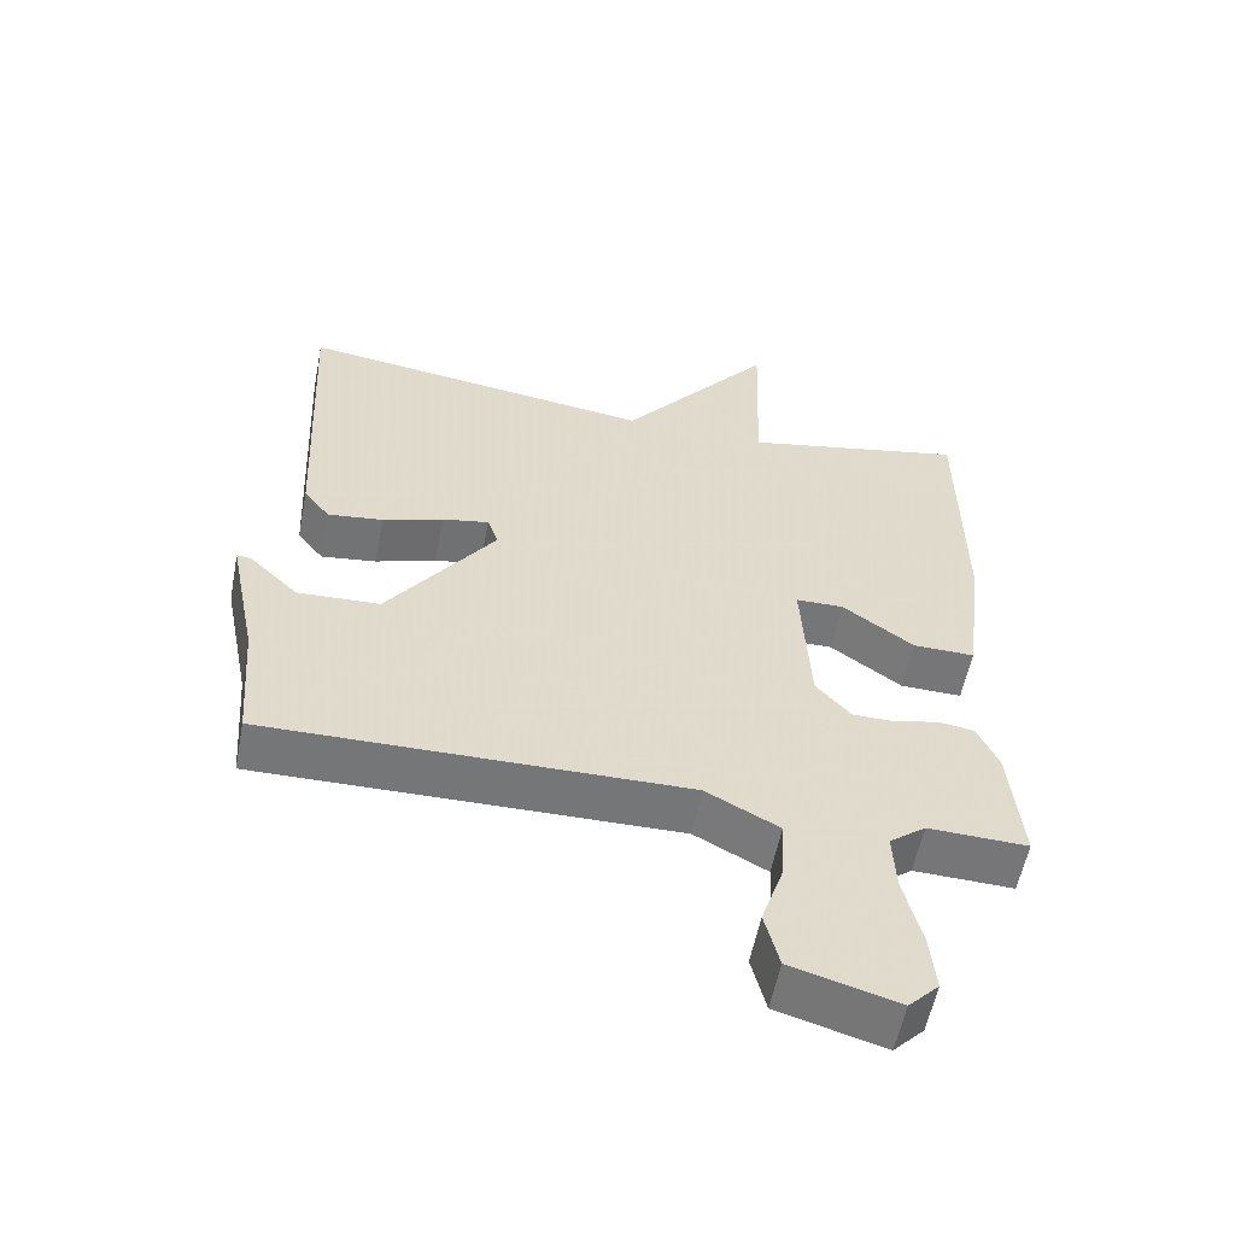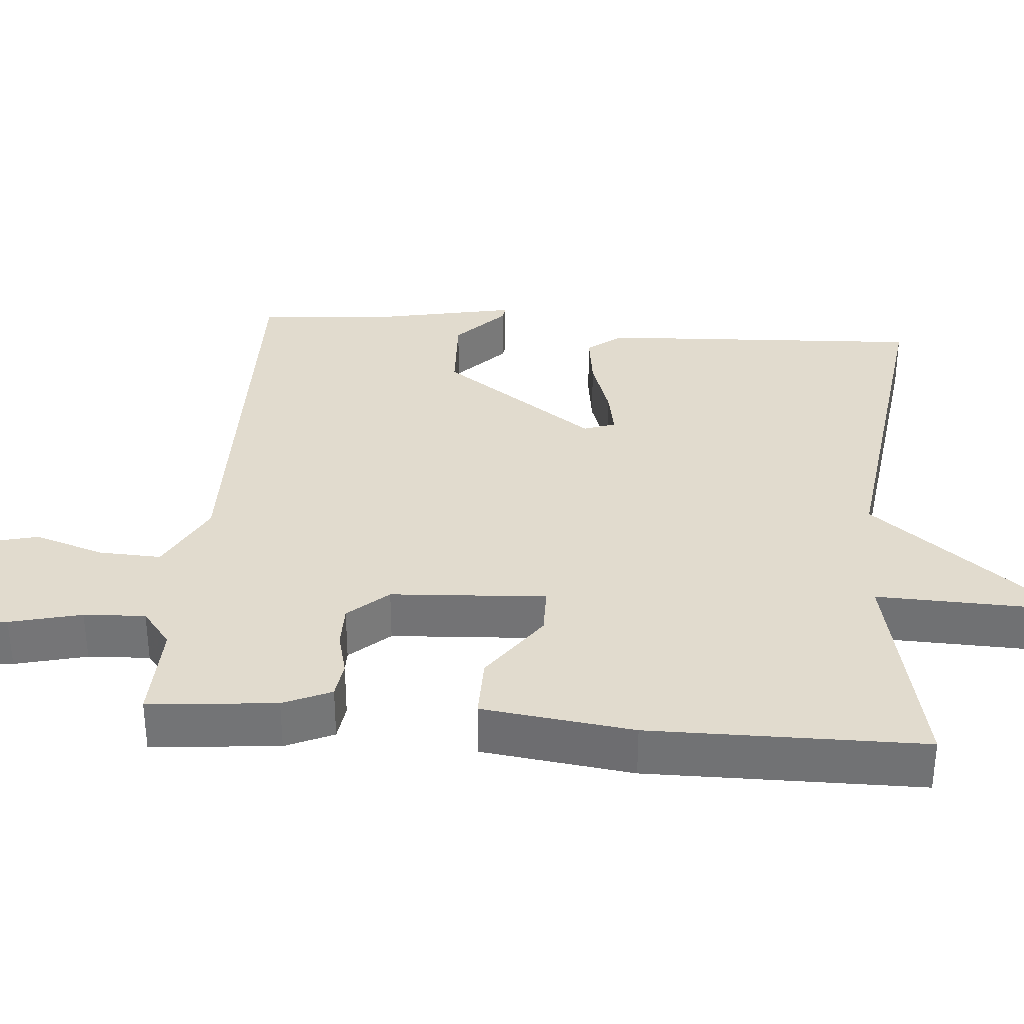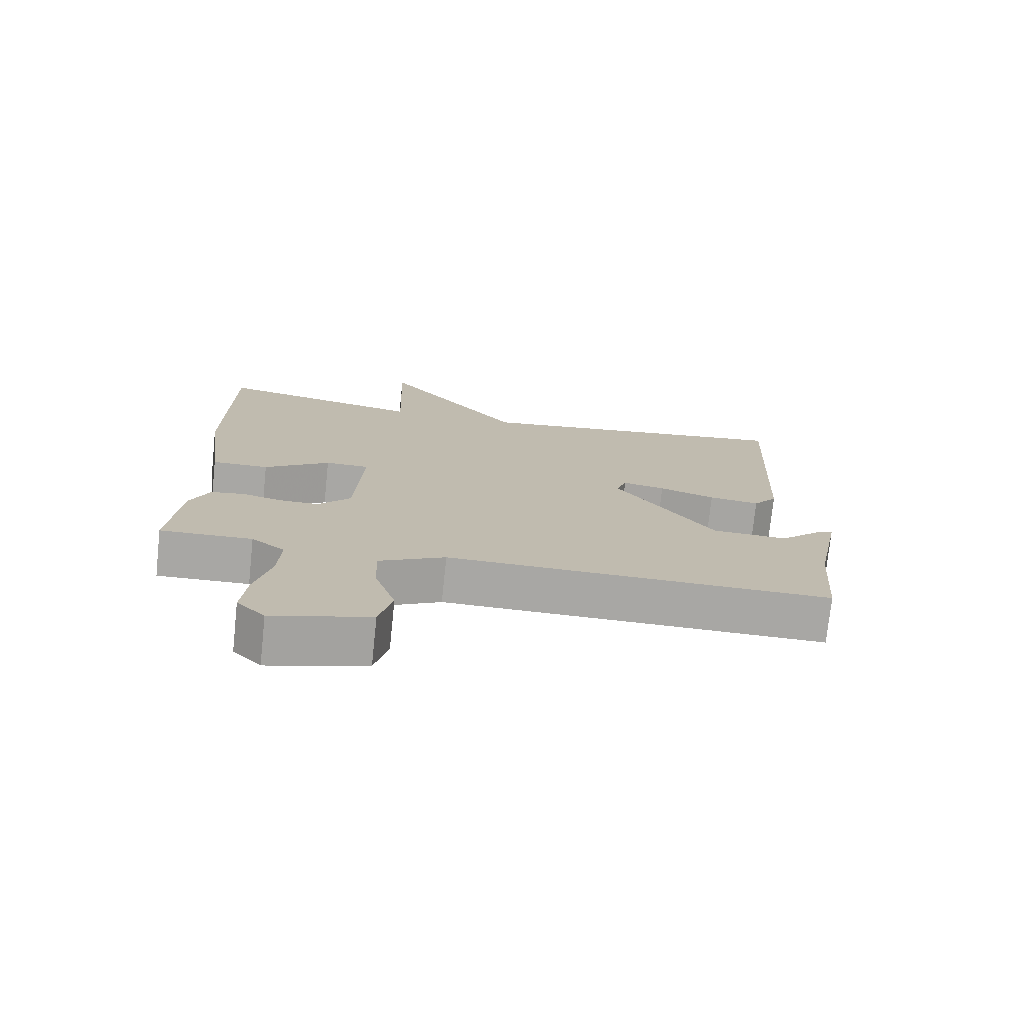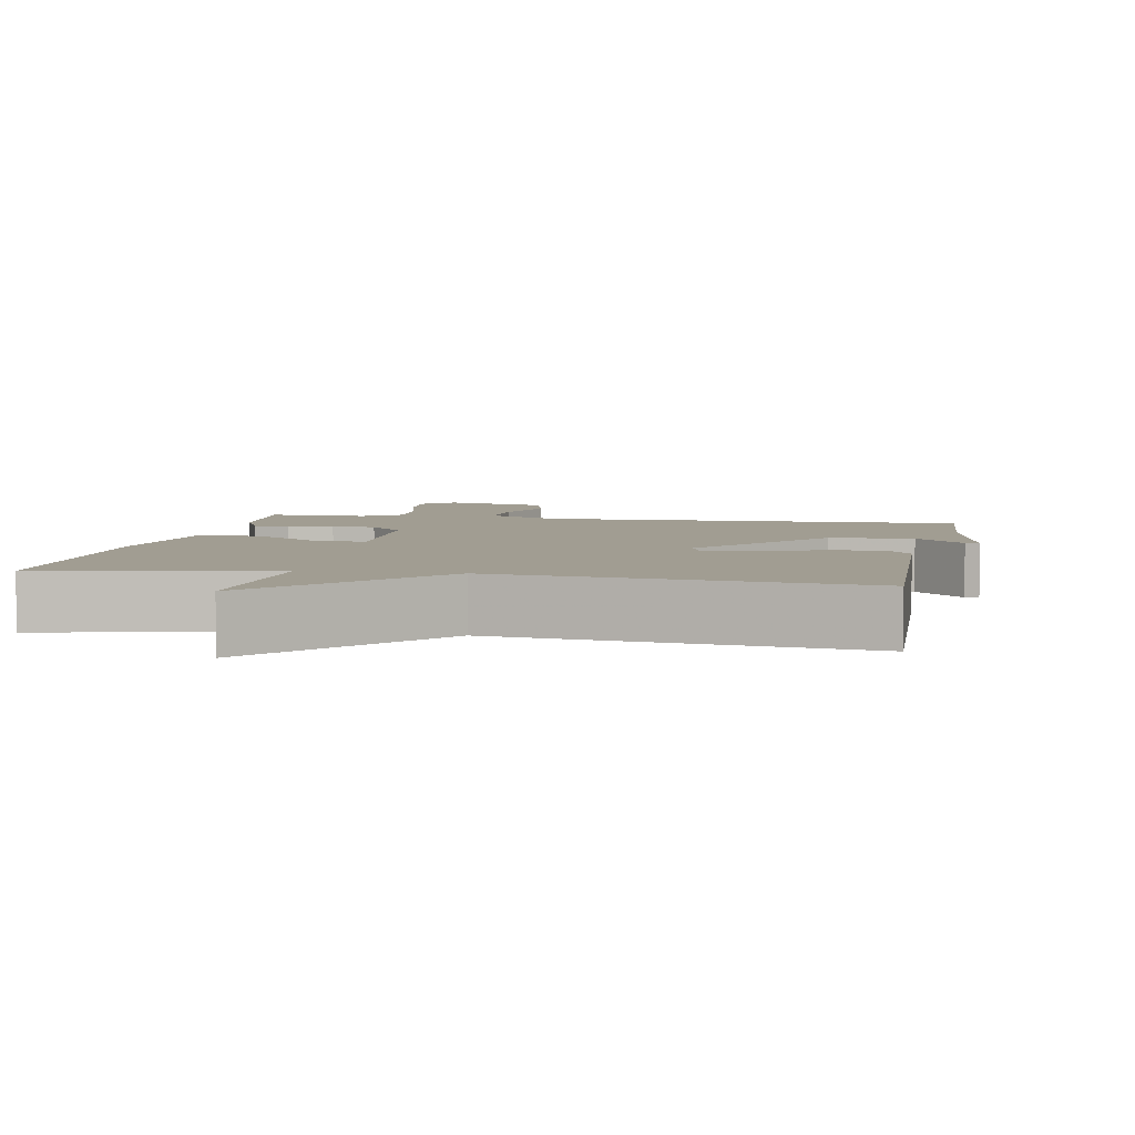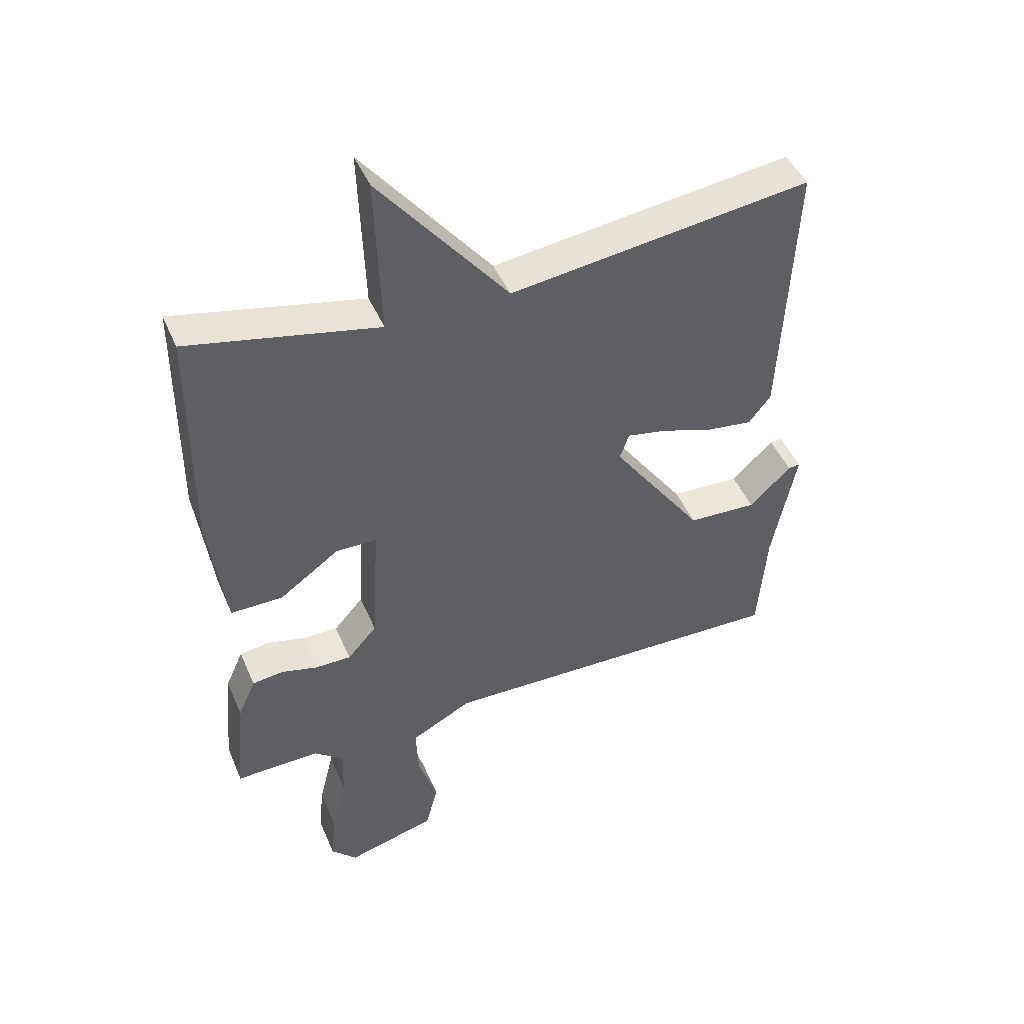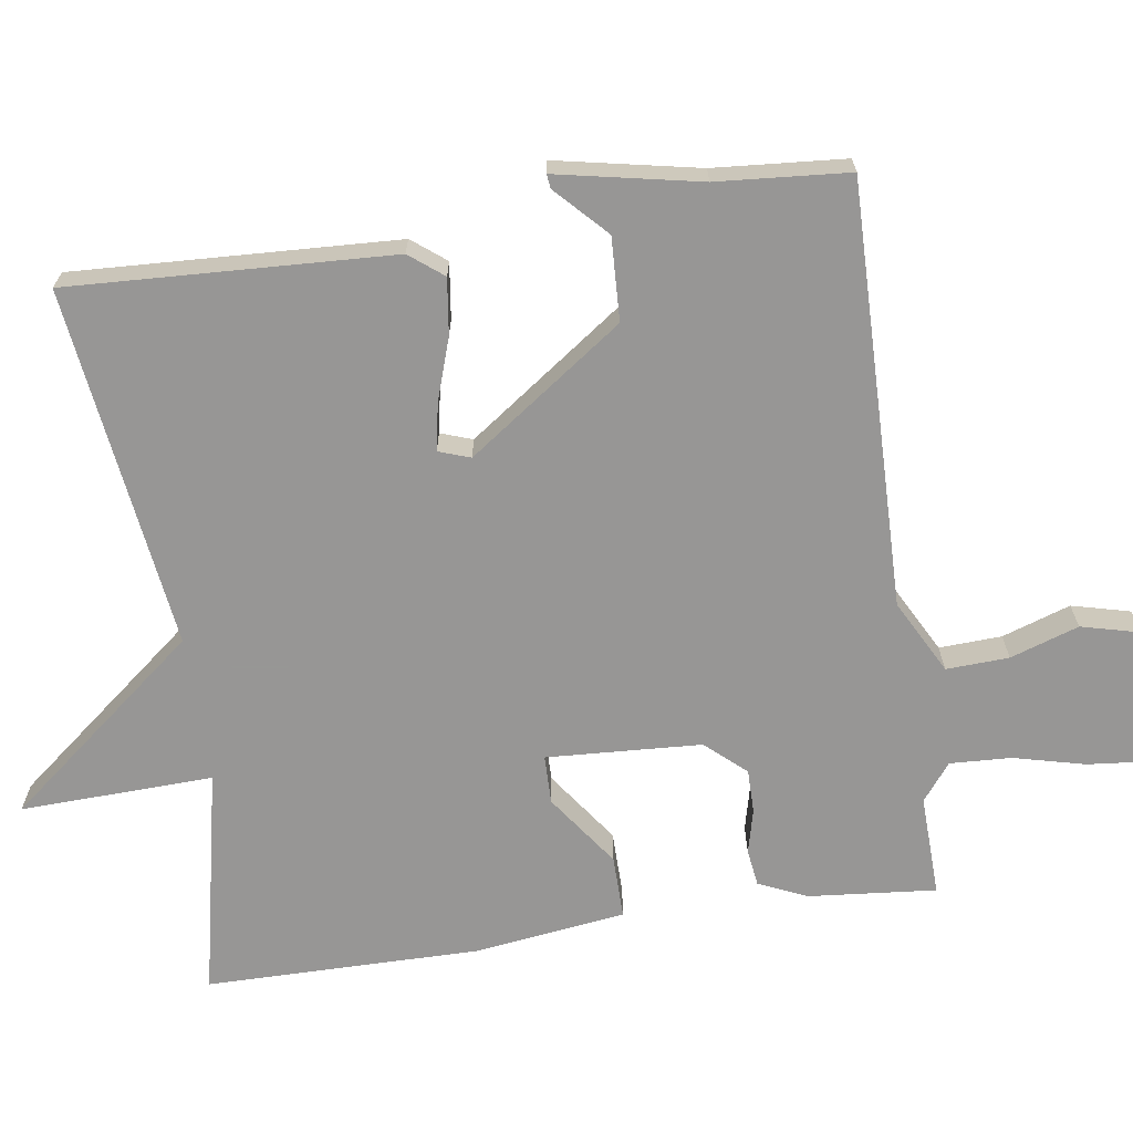
<metadata>
{"format":"obj","ext":"obj","renderer":"f3d","projection":"perspective","resolution":1024,"background":"white","views":[{"elev":-56.8,"azim":169.0,"up":"+Z"},{"elev":33.9,"azim":-85.4,"up":"+Y"},{"elev":-74.6,"azim":-6.0,"up":"+Z"},{"elev":4.8,"azim":10.9,"up":"+Y"},{"elev":45.8,"azim":-22.3,"up":"+Z"},{"elev":-68.0,"azim":98.4,"up":"+Y"}]}
</metadata>
<code>
v -0.5 0.07 -0.5
v -0.484 0.07 -0.327
v -0.455 0.07 -0.262
v -0.405 0.07 -0.255
v -0.345 0.07 -0.27
v -0.286 0.07 -0.27
v -0.238 0.07 -0.216
v -0.226 0.07 -0.006
v -0.292 0.07 -0.005
v -0.39 0.07 -0.075
v -0.475 0.07 -0.076
v -0.502 0.07 0.129
v -0.5 0.07 0.5
v -0.191 0.07 0.435
v -0.2 0.07 0.696
v 0.009 0.07 0.435
v 0.5 0.07 0.5
v 0.479 0.07 0.061
v 0.443 0.07 0.015
v 0.367 0.07 0.025
v 0.283 0.07 0.053
v 0.219 0.07 0.065
v 0.204 0.07 0.022
v 0.353 0.07 -0.188
v 0.466 0.07 -0.193
v 0.534 0.07 -0.128
v 0.553 0.07 -0.126
v 0.514 0.07 -0.321
v 0.5 0.07 -0.5
v -0.076 0.07 -0.49
v -0.176 0.07 -0.543
v -0.172 0.07 -0.628
v -0.141 0.07 -0.721
v -0.161 0.07 -0.8
v -0.307 0.07 -0.841
v -0.349 0.07 -0.798
v -0.341 0.07 -0.715
v -0.317 0.07 -0.618
v -0.313 0.07 -0.535
v -0.363 0.07 -0.496
v -0.5 0 -0.5
v -0.484 0 -0.327
v -0.455 0 -0.262
v -0.405 0 -0.255
v -0.345 0 -0.27
v -0.286 0 -0.27
v -0.238 0 -0.216
v -0.226 0 -0.006
v -0.292 0 -0.005
v -0.39 0 -0.075
v -0.475 0 -0.076
v -0.502 0 0.129
v -0.5 0 0.5
v -0.191 0 0.435
v -0.2 0 0.696
v 0.009 0 0.435
v 0.5 0 0.5
v 0.479 0 0.061
v 0.443 0 0.015
v 0.367 0 0.025
v 0.283 0 0.053
v 0.219 0 0.065
v 0.204 0 0.022
v 0.353 0 -0.188
v 0.466 0 -0.193
v 0.534 0 -0.128
v 0.553 0 -0.126
v 0.514 0 -0.321
v 0.5 0 -0.5
v -0.076 0 -0.49
v -0.176 0 -0.543
v -0.172 0 -0.628
v -0.141 0 -0.721
v -0.161 0 -0.8
v -0.307 0 -0.841
v -0.349 0 -0.798
v -0.341 0 -0.715
v -0.317 0 -0.618
v -0.313 0 -0.535
v -0.363 0 -0.496
f 36 37 38
f 35 36 38
f 34 35 38
f 33 34 38
f 32 33 38
f 31 32 38 39
f 30 31 39 40
f 28 29 30
f 25 26 27 28
f 28 30 40
f 25 28 40
f 24 25 40
f 19 20 21
f 18 19 21
f 17 18 21
f 16 17 21
f 16 21 22
f 15 16 22
f 14 15 22
f 12 13 14
f 11 12 14
f 10 11 14
f 9 10 14
f 14 22 23
f 9 14 23
f 8 9 23
f 3 4 5
f 2 3 5
f 1 2 5
f 40 1 5
f 40 5 6
f 24 40 6 7
f 7 8 23 24
f 78 77 76
f 78 76 75
f 78 75 74
f 78 74 73
f 78 73 72
f 79 78 72 71
f 80 79 71 70
f 70 69 68
f 68 67 66 65
f 80 70 68
f 80 68 65
f 80 65 64
f 61 60 59
f 61 59 58
f 61 58 57
f 61 57 56
f 62 61 56
f 62 56 55
f 62 55 54
f 54 53 52
f 54 52 51
f 54 51 50
f 54 50 49
f 63 62 54
f 63 54 49
f 63 49 48
f 45 44 43
f 45 43 42
f 45 42 41
f 45 41 80
f 46 45 80
f 47 46 80 64
f 64 63 48 47
f 1 41 42 2
f 2 42 43 3
f 3 43 44 4
f 4 44 45 5
f 5 45 46 6
f 6 46 47 7
f 7 47 48 8
f 8 48 49 9
f 9 49 50 10
f 10 50 51 11
f 11 51 52 12
f 12 52 53 13
f 13 53 54 14
f 14 54 55 15
f 15 55 56 16
f 16 56 57 17
f 17 57 58 18
f 18 58 59 19
f 19 59 60 20
f 20 60 61 21
f 21 61 62 22
f 22 62 63 23
f 23 63 64 24
f 24 64 65 25
f 25 65 66 26
f 26 66 67 27
f 27 67 68 28
f 28 68 69 29
f 29 69 70 30
f 30 70 71 31
f 31 71 72 32
f 32 72 73 33
f 33 73 74 34
f 34 74 75 35
f 35 75 76 36
f 36 76 77 37
f 37 77 78 38
f 38 78 79 39
f 39 79 80 40
f 40 80 41 1

</code>
